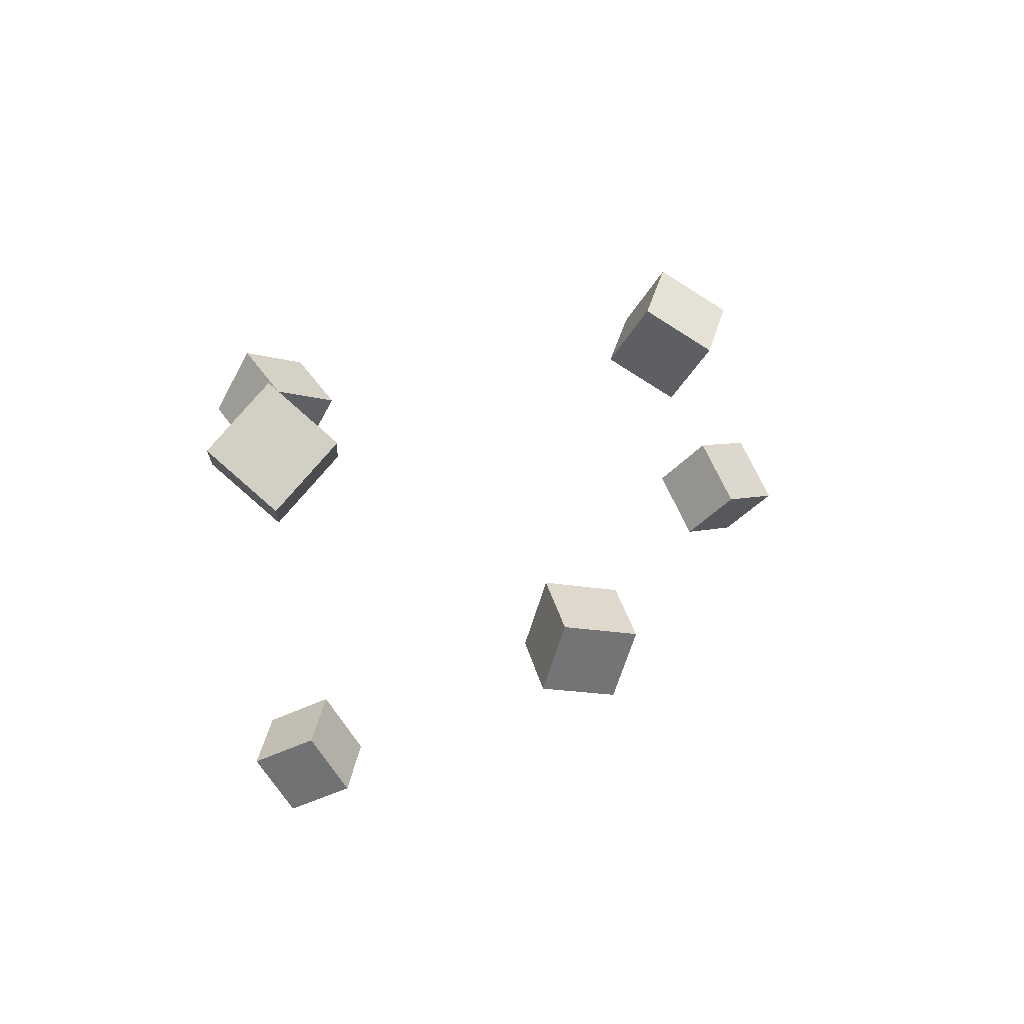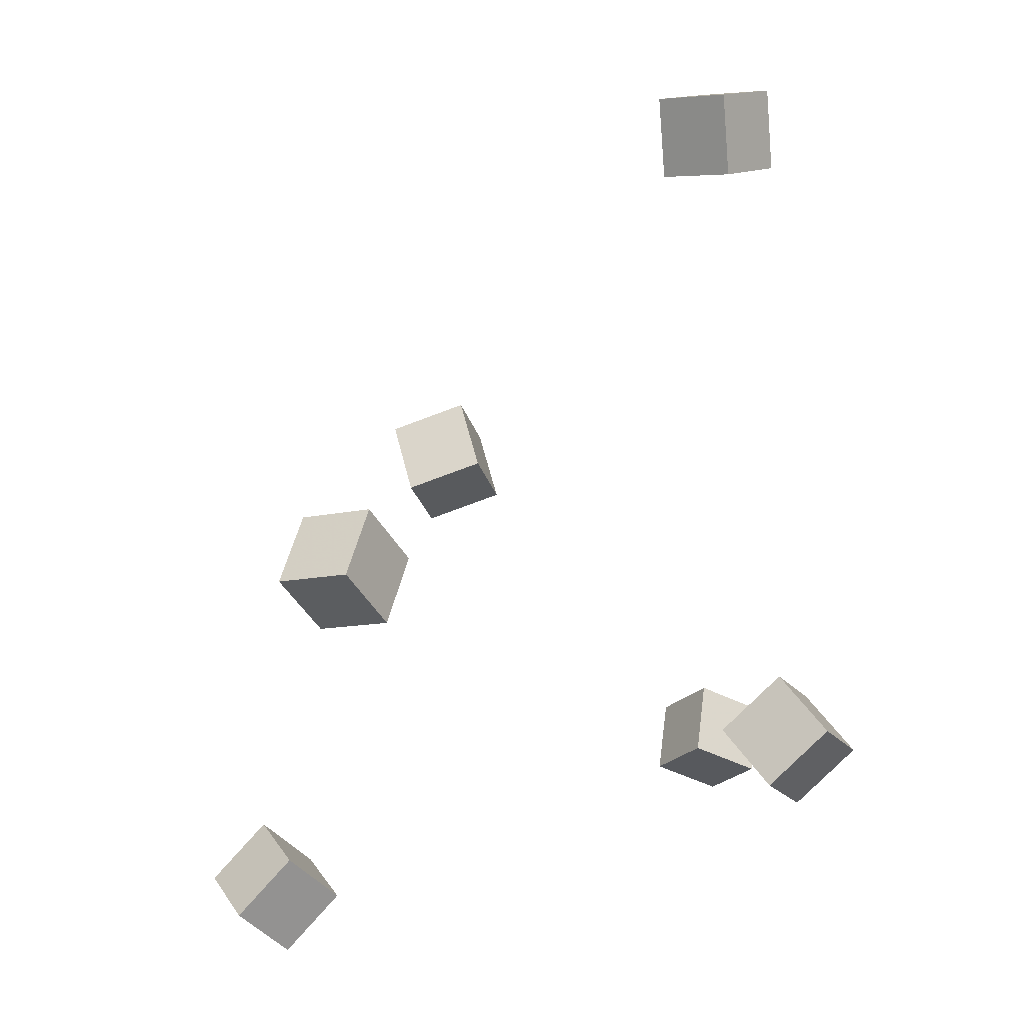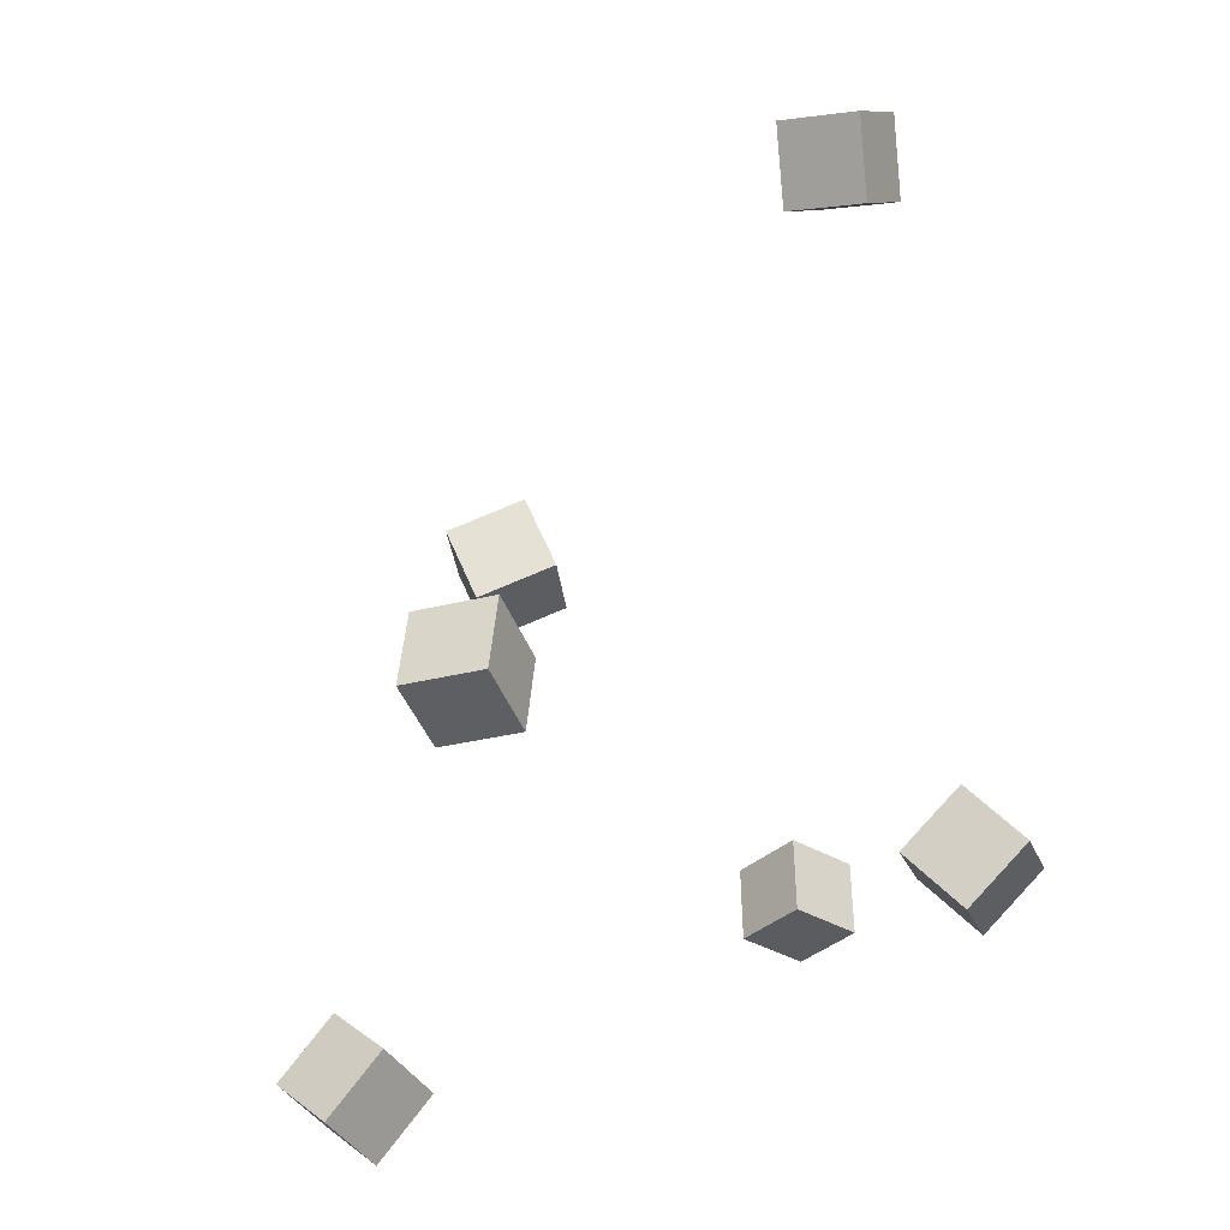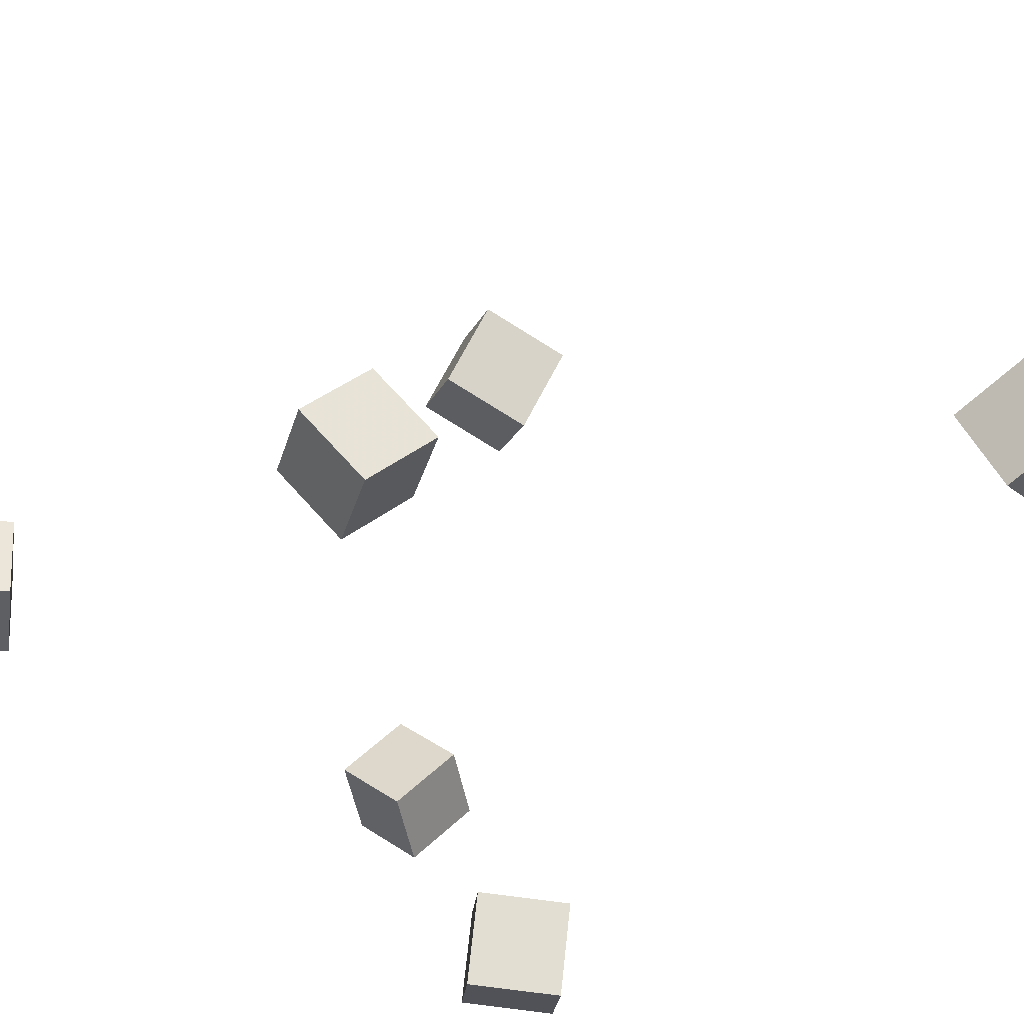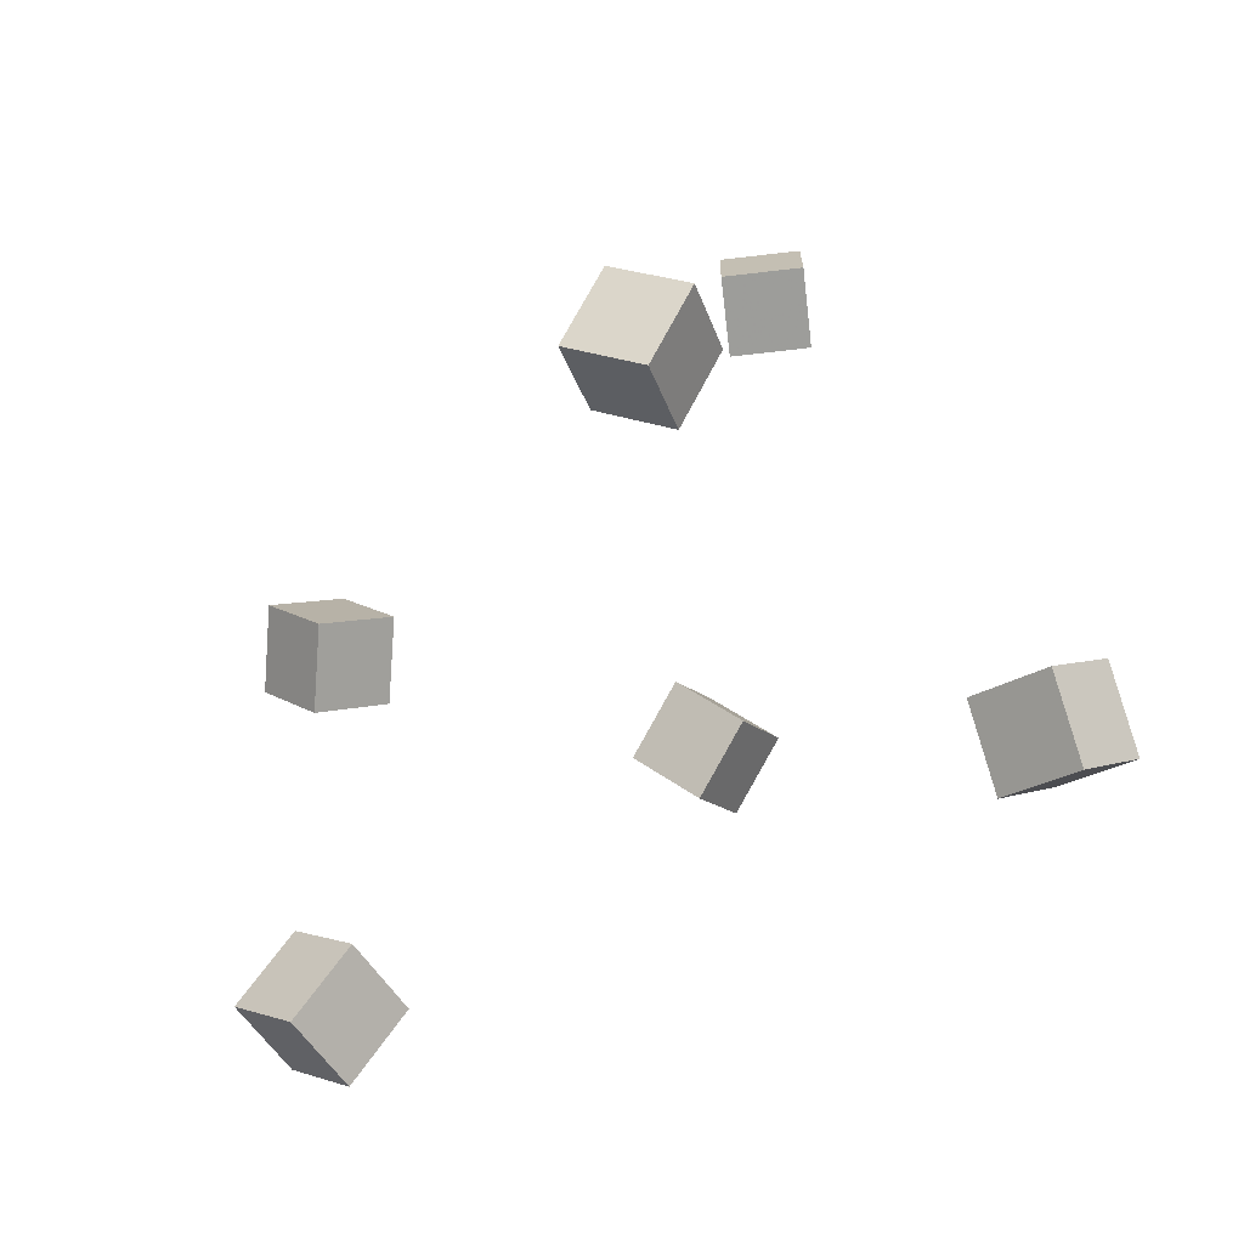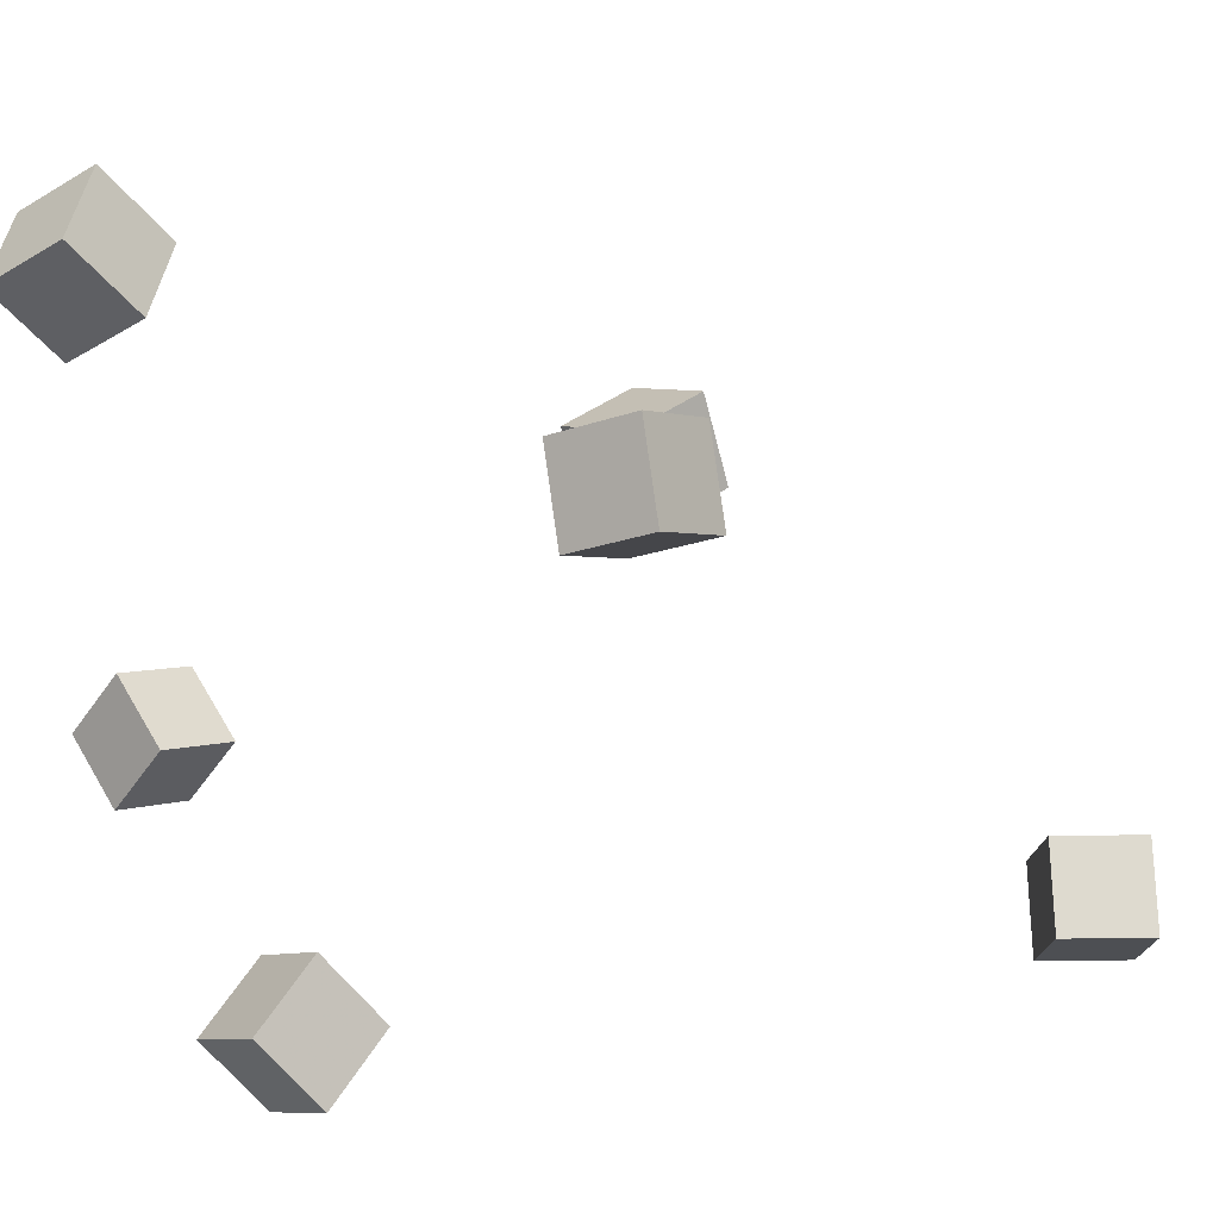
<metadata>
{"format":"obj","ext":"obj","renderer":"f3d","projection":"perspective","resolution":1024,"background":"white","views":[{"elev":78.5,"azim":-6.8,"up":"+Y"},{"elev":15.0,"azim":171.8,"up":"+Y"},{"elev":10.2,"azim":159.9,"up":"+Y"},{"elev":-61.6,"azim":128.2,"up":"+Z"},{"elev":-64.6,"azim":-130.7,"up":"+Y"},{"elev":-60.9,"azim":83.7,"up":"+Z"}]}
</metadata>
<code>
v -0.1715 0.2476 0.0001675
v -0.1373 0.2423 0.03747
v -0.1681 0.298 0.004247
v -0.134 0.2928 0.04155
v -0.1338 0.2479 -0.03421
v -0.0997 0.2426 0.003101
v -0.1305 0.2983 -0.03013
v -0.09637 0.2931 0.007181
f 1.0 7.0 5.0
f 1.0 3.0 7.0
f 1.0 4.0 3.0
f 1.0 2.0 4.0
f 3.0 8.0 7.0
f 3.0 4.0 8.0
f 5.0 7.0 8.0
f 5.0 8.0 6.0
f 1.0 5.0 6.0
f 1.0 6.0 2.0
f 2.0 6.0 8.0
f 2.0 8.0 4.0
v 0.0183 0.03925 0.05659
v 0.0003649 0.007054 0.0908
v 0.02562 0.07347 0.09265
v 0.007683 0.04127 0.1268
v 0.06477 0.02137 0.06413
v 0.04684 -0.01083 0.09834
v 0.07209 0.05559 0.1002
v 0.05415 0.02339 0.1344
f 9.0 15.0 13.0
f 9.0 11.0 15.0
f 9.0 12.0 11.0
f 9.0 10.0 12.0
f 11.0 16.0 15.0
f 11.0 12.0 16.0
f 13.0 15.0 16.0
f 13.0 16.0 14.0
f 9.0 13.0 14.0
f 9.0 14.0 10.0
f 10.0 14.0 16.0
f 10.0 16.0 12.0
v -0.1677 -0.1511 -0.1278
v -0.1458 -0.1269 -0.0891
v -0.2037 -0.1156 -0.1295
v -0.1818 -0.09142 -0.09086
v -0.1398 -0.1243 -0.1603
v -0.1179 -0.1001 -0.1217
v -0.1759 -0.08887 -0.1621
v -0.154 -0.06466 -0.1234
f 17.0 23.0 21.0
f 17.0 19.0 23.0
f 17.0 20.0 19.0
f 17.0 18.0 20.0
f 19.0 24.0 23.0
f 19.0 20.0 24.0
f 21.0 23.0 24.0
f 21.0 24.0 22.0
f 17.0 21.0 22.0
f 17.0 22.0 18.0
f 18.0 22.0 24.0
f 18.0 24.0 20.0
v 0.1299 -0.2282 -0.06074
v 0.1451 -0.2215 -0.01397
v 0.1618 -0.1936 -0.07603
v 0.177 -0.1869 -0.02925
v 0.1644 -0.2627 -0.06699
v 0.1796 -0.256 -0.02022
v 0.1962 -0.2282 -0.08228
v 0.2114 -0.2215 -0.0355
f 25.0 31.0 29.0
f 25.0 27.0 31.0
f 25.0 28.0 27.0
f 25.0 26.0 28.0
f 27.0 32.0 31.0
f 27.0 28.0 32.0
f 29.0 31.0 32.0
f 29.0 32.0 30.0
f 25.0 29.0 30.0
f 25.0 30.0 26.0
f 26.0 30.0 32.0
f 26.0 32.0 28.0
v 0.0996 -0.01373 -0.1328
v 0.08217 0.01691 -0.09701
v 0.1256 0.02455 -0.1529
v 0.1082 0.05519 -0.1171
v 0.139 -0.02523 -0.1037
v 0.1215 0.005409 -0.06794
v 0.165 0.01305 -0.1238
v 0.1476 0.04369 -0.08806
f 33.0 39.0 37.0
f 33.0 35.0 39.0
f 33.0 36.0 35.0
f 33.0 34.0 36.0
f 35.0 40.0 39.0
f 35.0 36.0 40.0
f 37.0 39.0 40.0
f 37.0 40.0 38.0
f 33.0 37.0 38.0
f 33.0 38.0 34.0
f 34.0 38.0 40.0
f 34.0 40.0 36.0
v -0.1958 -0.2169 0.09576
v -0.1746 -0.2448 0.1321
v -0.2074 -0.1816 0.1296
v -0.1862 -0.2094 0.1659
v -0.1514 -0.1943 0.08725
v -0.1302 -0.2221 0.1236
v -0.163 -0.1589 0.1211
v -0.1418 -0.1867 0.1574
f 41.0 47.0 45.0
f 41.0 43.0 47.0
f 41.0 44.0 43.0
f 41.0 42.0 44.0
f 43.0 48.0 47.0
f 43.0 44.0 48.0
f 45.0 47.0 48.0
f 45.0 48.0 46.0
f 41.0 45.0 46.0
f 41.0 46.0 42.0
f 42.0 46.0 48.0
f 42.0 48.0 44.0

</code>
